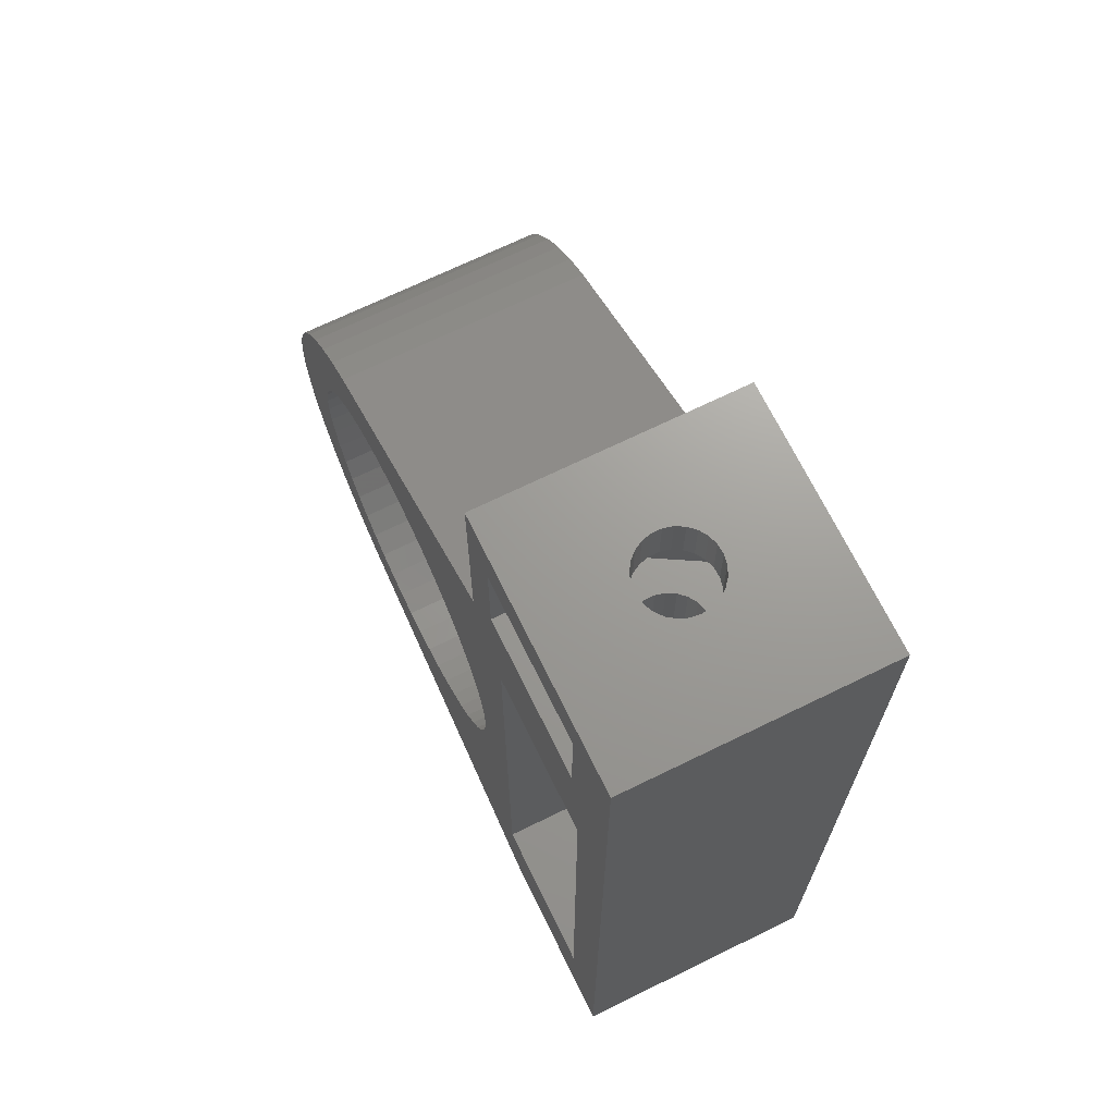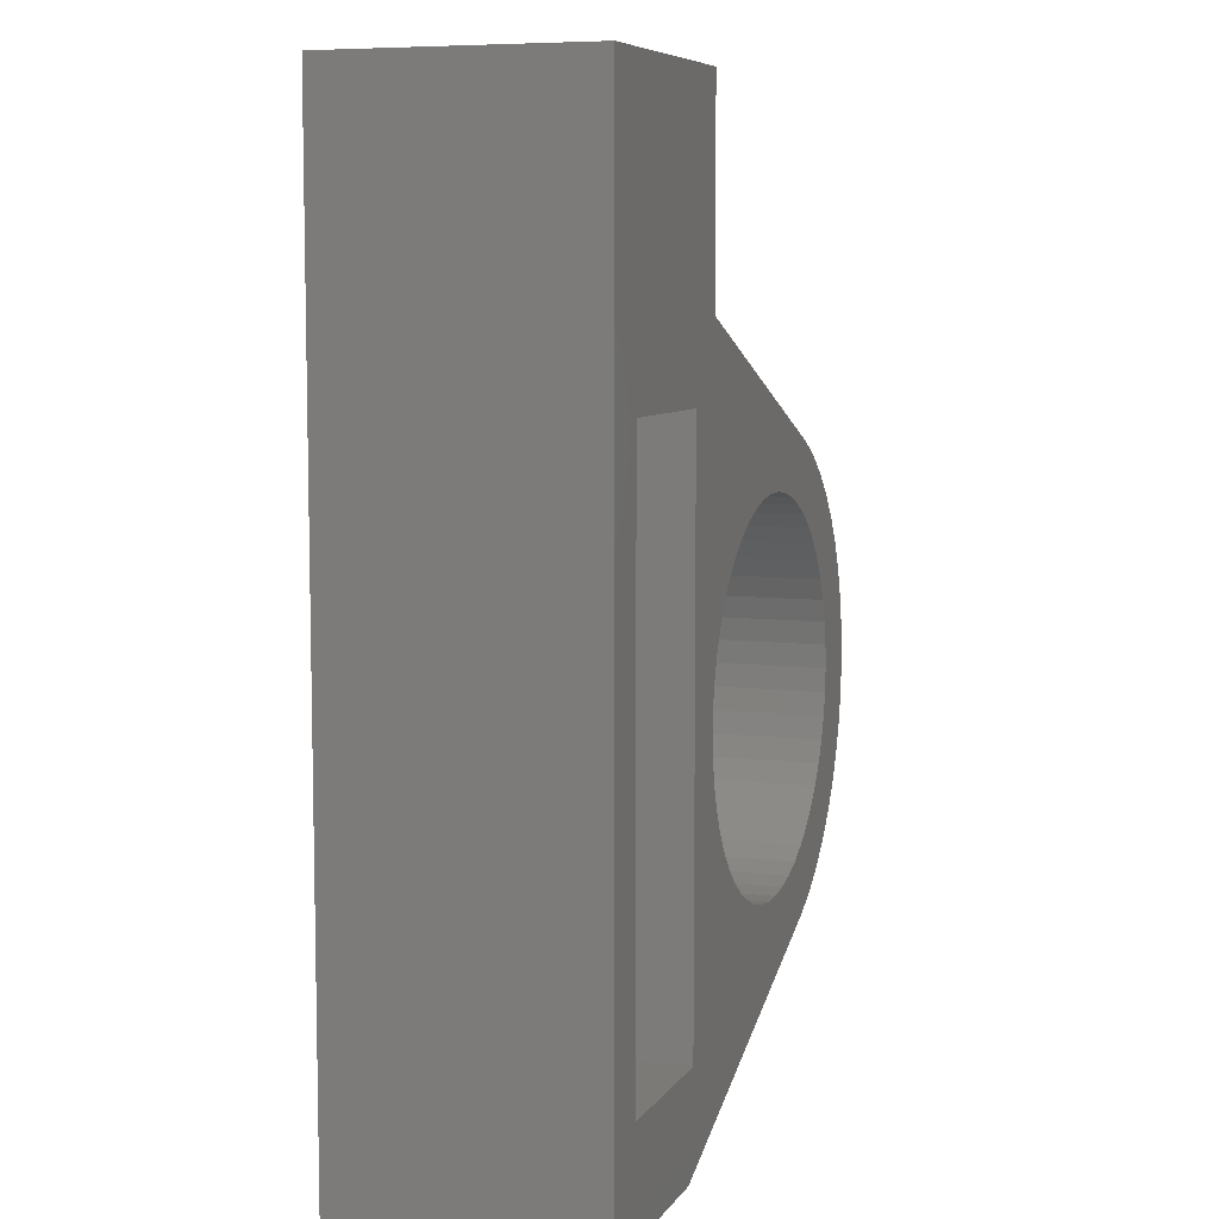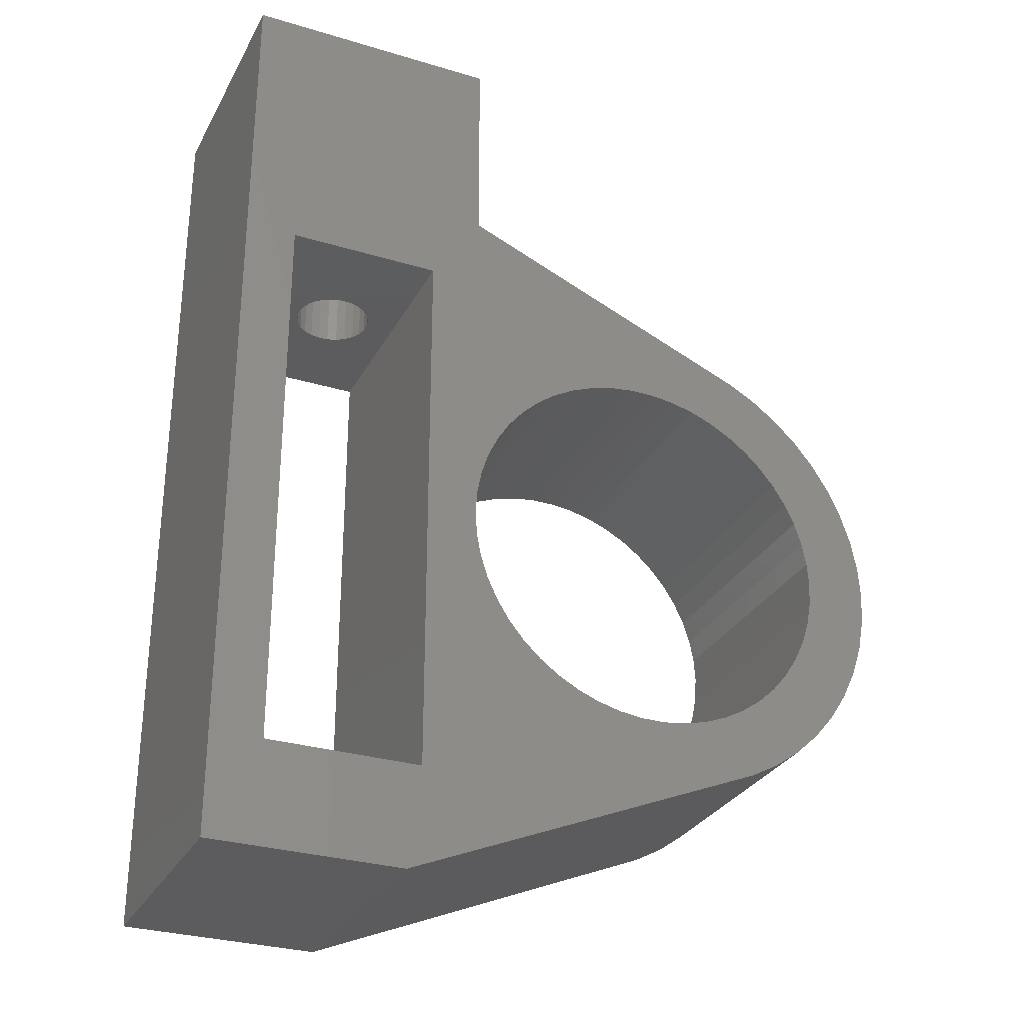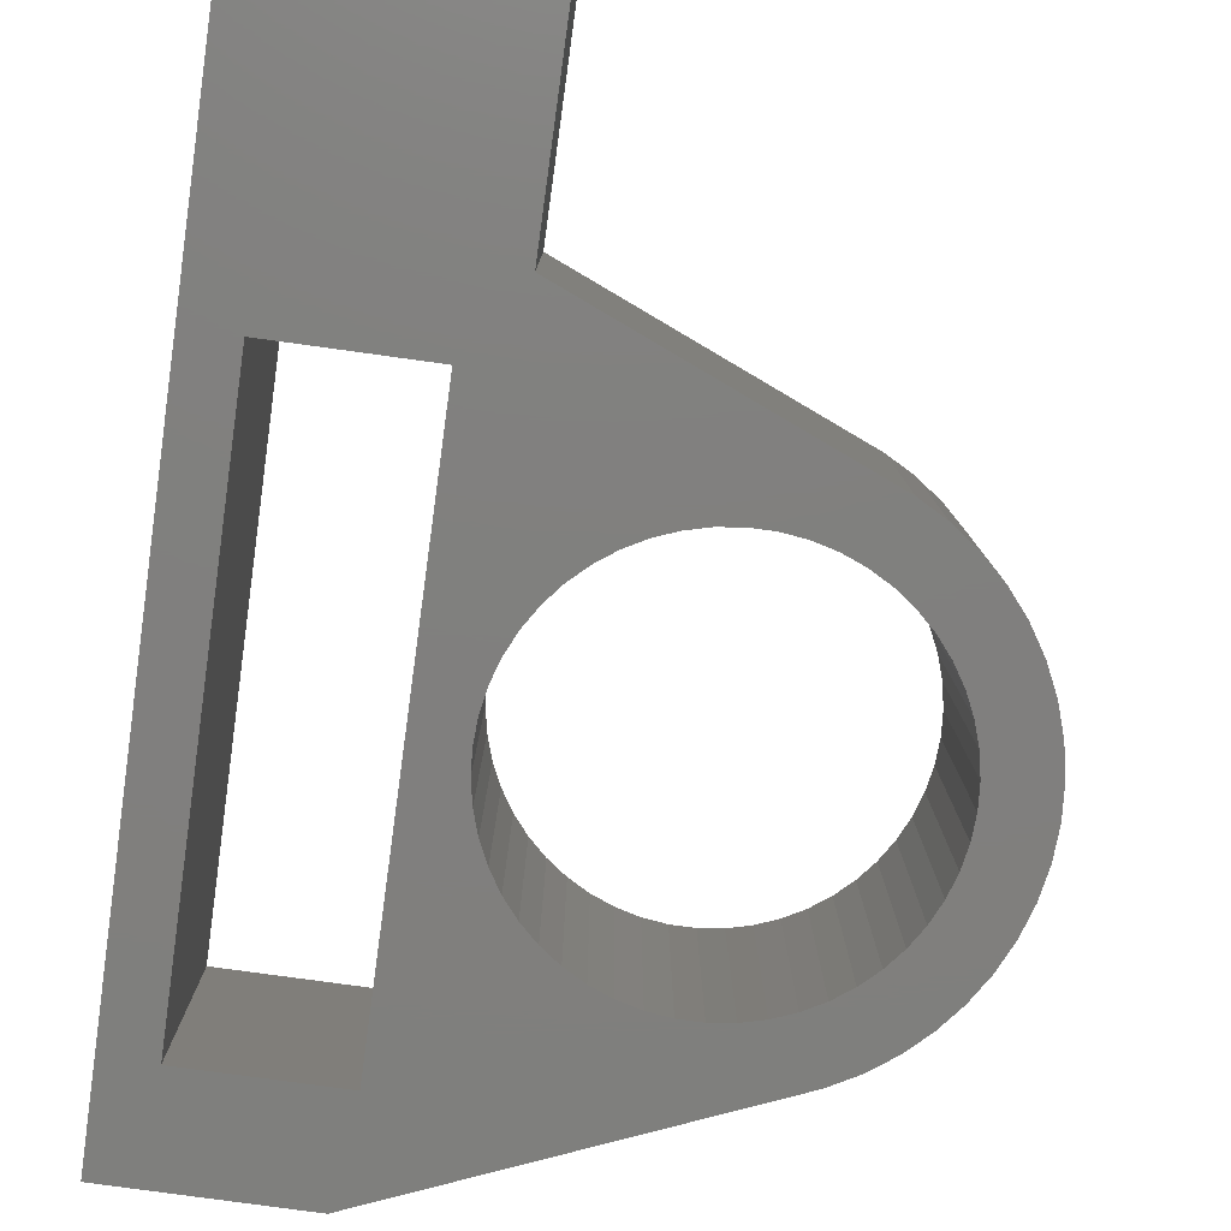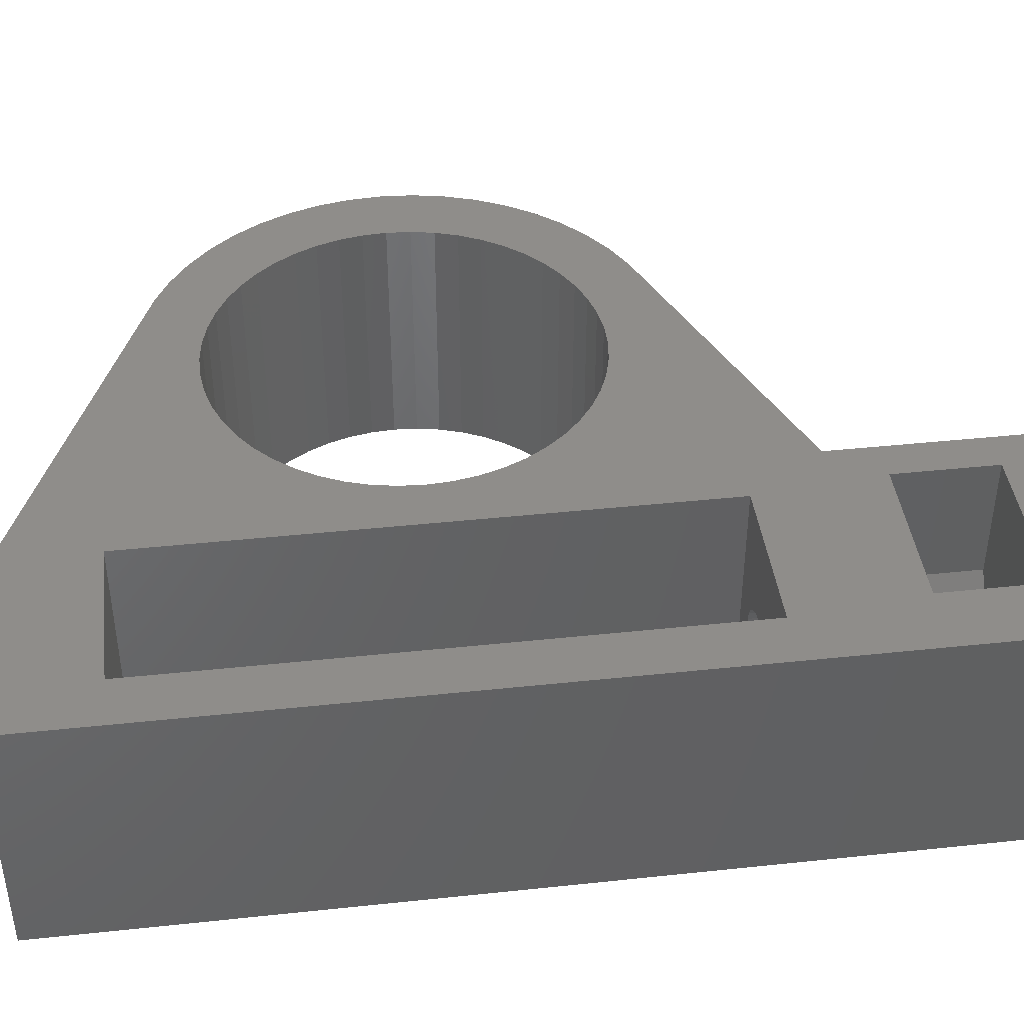
<metadata>
{"format":"stl","ext":"stl","renderer":"f3d","projection":"perspective","resolution":1024,"background":"white","views":[{"elev":69.2,"azim":63.9,"up":"+Y"},{"elev":7.5,"azim":109.4,"up":"+Y"},{"elev":-29.8,"azim":156.2,"up":"+Y"},{"elev":-79.7,"azim":172.2,"up":"+Z"},{"elev":41.9,"azim":82.7,"up":"+Z"}]}
</metadata>
<code>
# stl→obj: 268 verts, 548 faces
v 17.5 -15 10
v 17.5 22 0
v 17.5 22 10
v 17.5 -15 0
v 7.5 13.96 0
v -4.258 9.048 10
v 7.5 13.96 10
v -4.258 9.048 0
v -7.29 -6.845 0
v -6.374 -7.705 10
v -7.29 -6.845 10
v -6.374 -7.705 0
v -4.258 -9.048 0
v 10 -15 10
v -4.258 -9.048 10
v 10 -15 0
v -9.686 2.487 0
v -9.298 3.681 10
v -9.298 3.681 0
v -9.686 2.487 10
v -9.298 -3.681 0
v -9.686 -2.487 10
v -9.686 -2.487 0
v -9.298 -3.681 10
v 9.5 11 10
v 7.441 0.94 10
v 7.5 0 10
v 7.264 1.865 10
v 6.973 2.761 10
v 6.572 3.613 10
v 6.068 4.408 10
v 5.467 5.134 10
v 4.781 5.779 10
v 4.019 6.332 10
v 3.193 6.786 10
v 2.318 7.133 10
v 1.405 7.367 10
v 0.4709 7.485 10
v -0.4709 7.485 10
v -1.405 7.367 10
v -2.318 7.133 10
v -3.193 6.786 10
v -4.019 6.332 10
v -5.358 8.443 10
v -4.781 5.779 10
v -6.374 7.705 10
v -5.467 5.134 10
v -7.29 6.845 10
v -6.068 4.408 10
v -8.09 5.878 10
v -6.572 3.613 10
v -8.763 4.818 10
v -6.973 2.761 10
v -7.264 1.865 10
v 15.5 11 10
v 15 16 10
v 15 20 10
v 7.5 22 10
v 9 20 10
v 9 16 10
v 15.5 -11 10
v 9.5 -11 10
v 7.441 -0.94 10
v 7.264 -1.865 10
v 6.973 -2.761 10
v 6.572 -3.613 10
v 6.068 -4.408 10
v 5.467 -5.134 10
v 4.781 -5.779 10
v 4.019 -6.332 10
v 3.193 -6.786 10
v 2.318 -7.133 10
v 1.405 -7.367 10
v 0.4709 -7.485 10
v -0.4709 -7.485 10
v -1.405 -7.367 10
v -2.318 -7.133 10
v -3.193 -6.786 10
v -4.019 -6.332 10
v -5.358 -8.443 10
v -4.781 -5.779 10
v -5.467 -5.134 10
v -6.068 -4.408 10
v -8.09 -5.878 10
v -6.572 -3.613 10
v -8.763 -4.818 10
v -6.973 -2.761 10
v -7.264 -1.865 10
v -7.441 -0.94 10
v -9.921 -1.253 10
v -7.5 0 10
v -7.441 0.94 10
v -9.921 1.253 10
v -10 0 10
v -8.763 4.818 0
v -8.09 5.878 0
v -9.921 1.253 0
v -10 0 0
v 7.264 1.865 0
v 9.5 11 0
v 7.441 0.94 0
v 6.973 2.761 0
v 6.572 3.613 0
v 6.068 4.408 0
v 5.467 5.134 0
v 4.781 5.779 0
v 4.019 6.332 0
v 3.193 6.786 0
v 2.318 7.133 0
v 1.405 7.367 0
v 0.4709 7.485 0
v -0.4709 7.485 0
v -1.405 7.367 0
v -2.318 7.133 0
v -3.193 6.786 0
v -4.019 6.332 0
v -5.358 8.443 0
v -4.781 5.779 0
v -6.374 7.705 0
v -5.467 5.134 0
v -7.29 6.845 0
v -6.068 4.408 0
v -6.572 3.613 0
v -6.973 2.761 0
v -7.264 1.865 0
v -7.441 0.94 0
v -7.5 0 0
v -7.264 -1.865 0
v -7.441 -0.94 0
v -9.921 -1.253 0
v 15.5 11 0
v 15.5 -11 0
v 9.5 -11 0
v 7.5 0 0
v 1.405 -7.367 0
v 7.441 -0.94 0
v 7.264 -1.865 0
v 6.973 -2.761 0
v 6.572 -3.613 0
v 6.068 -4.408 0
v 5.467 -5.134 0
v 4.781 -5.779 0
v 4.019 -6.332 0
v 3.193 -6.786 0
v 2.318 -7.133 0
v 0.4709 -7.485 0
v -0.4709 -7.485 0
v -1.405 -7.367 0
v -2.318 -7.133 0
v -3.193 -6.786 0
v -4.019 -6.332 0
v -5.358 -8.443 0
v -4.781 -5.779 0
v -5.467 -5.134 0
v -6.068 -4.408 0
v -8.09 -5.878 0
v -6.572 -3.613 0
v -8.763 -4.818 0
v -6.973 -2.761 0
v 7.5 22 0
v 12.19 11 6.497
v 11.82 11 6.473
v 11.46 11 6.357
v 11.14 11 6.156
v 10.89 11 5.882
v 10.71 11 5.552
v 10.61 11 5.188
v 10.61 11 4.812
v 11.82 11 3.527
v 12.19 11 3.503
v 11.46 11 3.643
v 11.14 11 3.844
v 10.89 11 4.118
v 10.71 11 4.448
v 12.56 11 6.427
v 12.9 11 6.266
v 13.19 11 6.027
v 13.41 11 5.723
v 13.55 11 5.373
v 13.6 11 5
v 13.55 11 4.627
v 12.56 11 3.573
v 12.9 11 3.734
v 13.41 11 4.277
v 13.19 11 3.973
v 12.19 22 6.497
v 12.56 22 6.427
v 12.9 22 6.266
v 13.19 22 6.027
v 13.41 22 5.723
v 13.55 22 5.373
v 13.6 22 5
v 13.55 22 4.627
v 12.56 22 3.573
v 12.19 22 3.503
v 12.9 22 3.734
v 13.19 22 3.973
v 13.41 22 4.277
v 11.82 22 6.473
v 11.46 22 6.357
v 11.14 22 6.156
v 10.89 22 5.882
v 10.71 22 5.552
v 10.61 22 5.188
v 10.61 22 4.812
v 10.71 22 4.448
v 10.89 22 4.118
v 11.82 22 3.527
v 11.14 22 3.844
v 11.46 22 3.643
v 9 20 5
v 9 16 5
v 15 16 5
v 15 20 5
v 12.19 16 6.497
v 12.56 16 6.427
v 12.9 16 6.266
v 13.19 16 6.027
v 13.41 16 5.723
v 13.55 16 5.373
v 13.6 16 5
v 13.55 16 4.627
v 13.41 16 4.277
v 13.5 16 2.402
v 13.19 16 3.973
v 12.56 16 3.573
v 12.19 16 3.503
v 12.9 16 3.734
v 11.82 16 6.473
v 11.46 16 6.357
v 11.14 16 6.156
v 10.89 16 5.882
v 10.71 16 5.552
v 10.61 16 5.188
v 10.61 16 4.812
v 10.71 16 4.448
v 10.89 16 4.118
v 10.5 16 2.402
v 11.14 16 3.844
v 11.46 16 3.643
v 11.82 16 3.527
v 12.19 20 6.497
v 11.82 20 6.473
v 11.46 20 6.357
v 11.14 20 6.156
v 10.89 20 5.882
v 10.71 20 5.552
v 10.61 20 5.188
v 10.61 20 4.812
v 10.71 20 4.448
v 10.89 20 4.118
v 10.5 20 2.402
v 11.14 20 3.844
v 11.82 20 3.527
v 12.19 20 3.503
v 11.46 20 3.643
v 12.56 20 6.427
v 12.9 20 6.266
v 13.19 20 6.027
v 13.41 20 5.723
v 13.55 20 5.373
v 13.6 20 5
v 13.55 20 4.627
v 13.41 20 4.277
v 13.5 20 2.402
v 13.19 20 3.973
v 12.9 20 3.734
v 12.56 20 3.573
f 1 2 3
f 2 1 4
f 5 6 7
f 6 5 8
f 9 10 11
f 10 9 12
f 13 14 15
f 14 13 16
f 16 1 14
f 1 16 4
f 17 18 19
f 18 17 20
f 21 22 23
f 22 21 24
f 25 26 27
f 25 28 26
f 25 29 28
f 25 30 29
f 25 31 30
f 25 32 31
f 25 33 32
f 25 34 33
f 25 35 34
f 7 36 35
f 7 37 36
f 7 38 37
f 6 38 7
f 38 6 39
f 39 6 40
f 40 6 41
f 41 6 42
f 42 6 43
f 44 43 6
f 43 44 45
f 46 45 44
f 45 46 47
f 48 47 46
f 47 48 49
f 50 49 48
f 49 50 51
f 52 51 50
f 51 52 53
f 18 53 52
f 53 18 54
f 3 55 1
f 56 3 57
f 58 57 3
f 59 58 60
f 57 58 59
f 61 1 55
f 61 14 1
f 62 14 61
f 60 7 25
f 35 25 7
f 25 27 62
f 63 62 27
f 64 62 63
f 65 62 64
f 66 62 65
f 67 62 66
f 68 62 67
f 69 62 68
f 70 62 69
f 71 62 70
f 72 62 71
f 73 62 72
f 62 73 14
f 74 14 73
f 15 74 75
f 15 75 76
f 15 76 77
f 15 77 78
f 15 78 79
f 74 15 14
f 80 79 81
f 79 80 15
f 10 81 82
f 11 82 83
f 81 10 80
f 84 83 85
f 86 85 87
f 24 87 88
f 82 11 10
f 22 88 89
f 90 89 91
f 20 54 18
f 83 84 11
f 54 20 92
f 85 86 84
f 93 92 20
f 87 24 86
f 92 93 91
f 88 22 24
f 94 91 93
f 89 90 22
f 91 94 90
f 3 56 55
f 56 25 55
f 7 60 58
f 60 25 56
f 19 52 95
f 52 19 18
f 95 50 96
f 50 95 52
f 97 20 17
f 20 97 93
f 98 93 97
f 93 98 94
f 99 100 101
f 102 100 99
f 103 100 102
f 104 100 103
f 105 100 104
f 106 100 105
f 107 100 106
f 108 100 107
f 100 108 5
f 109 5 108
f 110 5 109
f 111 5 110
f 8 111 112
f 8 112 113
f 8 113 114
f 8 114 115
f 8 115 116
f 111 8 5
f 117 116 118
f 116 117 8
f 119 118 120
f 121 120 122
f 118 119 117
f 96 122 123
f 95 123 124
f 19 124 125
f 120 121 119
f 17 125 126
f 97 126 127
f 23 128 21
f 122 96 121
f 128 23 129
f 123 95 96
f 130 129 23
f 124 19 95
f 129 130 127
f 125 17 19
f 98 127 130
f 126 97 17
f 127 98 97
f 131 4 132
f 16 132 4
f 16 133 132
f 133 134 100
f 135 133 16
f 133 136 134
f 133 137 136
f 133 138 137
f 133 139 138
f 133 140 139
f 133 141 140
f 133 142 141
f 133 143 142
f 133 144 143
f 133 145 144
f 133 135 145
f 16 146 135
f 13 146 16
f 146 13 147
f 147 13 148
f 148 13 149
f 149 13 150
f 150 13 151
f 152 151 13
f 151 152 153
f 12 153 152
f 153 12 154
f 9 154 12
f 154 9 155
f 156 155 9
f 155 156 157
f 158 157 156
f 157 158 159
f 21 159 158
f 159 21 128
f 4 131 2
f 5 131 100
f 101 100 134
f 131 5 2
f 2 5 160
f 96 48 121
f 48 96 50
f 152 15 80
f 15 152 13
f 12 80 10
f 80 12 152
f 130 94 98
f 94 130 90
f 117 46 44
f 46 117 119
f 8 44 6
f 44 8 117
f 119 48 46
f 48 119 121
f 9 84 156
f 84 9 11
f 23 90 130
f 90 23 22
f 156 86 158
f 86 156 84
f 158 24 21
f 24 158 86
f 62 100 25
f 100 62 133
f 132 55 131
f 55 132 61
f 25 161 55
f 25 162 161
f 25 163 162
f 25 164 163
f 25 165 164
f 25 166 165
f 25 167 166
f 25 168 167
f 169 100 170
f 171 100 169
f 172 100 171
f 173 100 172
f 174 100 173
f 168 100 174
f 100 168 25
f 175 55 161
f 176 55 175
f 177 55 176
f 178 55 177
f 179 55 178
f 180 55 179
f 131 180 181
f 131 170 100
f 170 131 182
f 182 131 183
f 180 131 55
f 184 131 181
f 185 131 184
f 183 131 185
f 132 62 61
f 62 132 133
f 102 30 103
f 30 102 29
f 103 31 104
f 31 103 30
f 110 36 37
f 36 110 109
f 109 35 36
f 35 109 108
f 115 41 42
f 41 115 114
f 53 123 51
f 123 53 124
f 137 63 136
f 63 137 64
f 106 32 33
f 32 106 105
f 108 34 35
f 34 108 107
f 91 126 92
f 126 91 127
f 49 120 47
f 120 49 122
f 113 39 40
f 39 113 112
f 120 45 47
f 45 120 118
f 134 26 101
f 26 134 27
f 143 71 70
f 71 143 144
f 99 29 102
f 29 99 28
f 104 32 105
f 32 104 31
f 112 38 39
f 38 112 111
f 107 33 34
f 33 107 106
f 54 124 53
f 124 54 125
f 92 125 54
f 125 92 126
f 51 122 49
f 122 51 123
f 114 40 41
f 40 114 113
f 118 43 45
f 43 118 116
f 116 42 43
f 42 116 115
f 146 75 74
f 75 146 147
f 89 127 91
f 127 89 129
f 83 157 85
f 157 83 155
f 135 74 73
f 74 135 146
f 101 28 99
f 28 101 26
f 111 37 38
f 37 111 110
f 136 27 134
f 27 136 63
f 139 65 138
f 65 139 66
f 138 64 137
f 64 138 65
f 141 69 68
f 69 141 142
f 141 67 140
f 67 141 68
f 153 82 81
f 82 153 154
f 144 72 71
f 72 144 145
f 145 73 72
f 73 145 135
f 142 70 69
f 70 142 143
f 140 66 139
f 66 140 67
f 149 78 77
f 78 149 150
f 148 77 76
f 77 148 149
f 147 76 75
f 76 147 148
f 87 128 88
f 128 87 159
f 88 129 89
f 129 88 128
f 85 159 87
f 159 85 157
f 151 81 79
f 81 151 153
f 82 155 83
f 155 82 154
f 150 79 78
f 79 150 151
f 5 58 160
f 58 5 7
f 3 186 58
f 3 187 186
f 3 188 187
f 3 189 188
f 3 190 189
f 3 191 190
f 3 192 191
f 2 192 3
f 192 2 193
f 194 2 195
f 196 2 194
f 197 2 196
f 198 2 197
f 193 2 198
f 199 58 186
f 200 58 199
f 201 58 200
f 202 58 201
f 203 58 202
f 204 58 203
f 205 58 204
f 160 205 206
f 160 206 207
f 160 195 2
f 195 160 208
f 205 160 58
f 209 160 207
f 210 160 209
f 208 160 210
f 60 211 59
f 211 60 212
f 213 57 214
f 57 213 56
f 56 215 60
f 56 216 215
f 56 217 216
f 56 218 217
f 213 218 56
f 218 213 219
f 219 213 220
f 213 221 220
f 213 222 221
f 213 223 222
f 224 223 213
f 223 224 225
f 226 224 227
f 228 224 226
f 225 224 228
f 229 60 215
f 230 60 229
f 231 60 230
f 232 60 231
f 212 232 233
f 212 233 234
f 232 212 60
f 235 212 234
f 236 212 235
f 237 212 236
f 238 237 239
f 238 239 240
f 238 227 224
f 227 238 241
f 241 238 240
f 237 238 212
f 59 242 57
f 59 243 242
f 59 244 243
f 59 245 244
f 59 246 245
f 211 246 59
f 246 211 247
f 247 211 248
f 211 249 248
f 211 250 249
f 211 251 250
f 252 251 211
f 251 252 253
f 254 252 255
f 256 252 254
f 253 252 256
f 257 57 242
f 258 57 257
f 259 57 258
f 214 259 260
f 214 260 261
f 214 261 262
f 259 214 57
f 263 214 262
f 264 214 263
f 265 264 266
f 265 266 267
f 265 255 252
f 255 265 268
f 264 265 214
f 268 265 267
f 252 224 265
f 224 252 238
f 224 214 265
f 214 224 213
f 212 252 211
f 252 212 238
f 262 191 192
f 191 262 261
f 180 220 221
f 220 180 179
f 261 190 191
f 190 261 260
f 179 219 220
f 219 179 178
f 248 205 204
f 205 248 249
f 167 235 234
f 235 167 168
f 243 186 242
f 186 243 199
f 162 215 161
f 215 162 229
f 258 189 259
f 189 258 188
f 176 218 177
f 218 176 217
f 245 202 201
f 202 245 246
f 164 232 231
f 232 164 165
f 245 200 244
f 200 245 201
f 164 230 163
f 230 164 231
f 195 268 194
f 268 195 255
f 227 182 226
f 182 227 170
f 266 198 197
f 198 266 264
f 185 223 225
f 223 185 184
f 260 189 190
f 189 260 259
f 178 218 219
f 218 178 177
f 257 188 258
f 188 257 187
f 175 217 176
f 217 175 216
f 246 203 202
f 203 246 247
f 165 233 232
f 233 165 166
f 244 199 243
f 199 244 200
f 163 229 162
f 229 163 230
f 209 256 210
f 256 209 253
f 239 171 240
f 171 239 172
f 208 255 195
f 255 208 254
f 241 170 227
f 170 241 169
f 251 209 207
f 209 251 253
f 173 239 237
f 239 173 172
f 249 206 205
f 206 249 250
f 168 236 235
f 236 168 174
f 242 187 257
f 187 242 186
f 161 216 175
f 216 161 215
f 247 204 203
f 204 247 248
f 166 234 233
f 234 166 167
f 194 267 196
f 267 194 268
f 226 183 228
f 183 226 182
f 196 266 197
f 266 196 267
f 228 185 225
f 185 228 183
f 264 193 198
f 193 264 263
f 184 222 223
f 222 184 181
f 263 192 193
f 192 263 262
f 181 221 222
f 221 181 180
f 210 254 208
f 254 210 256
f 240 169 241
f 169 240 171
f 250 207 206
f 207 250 251
f 174 237 236
f 237 174 173

</code>
